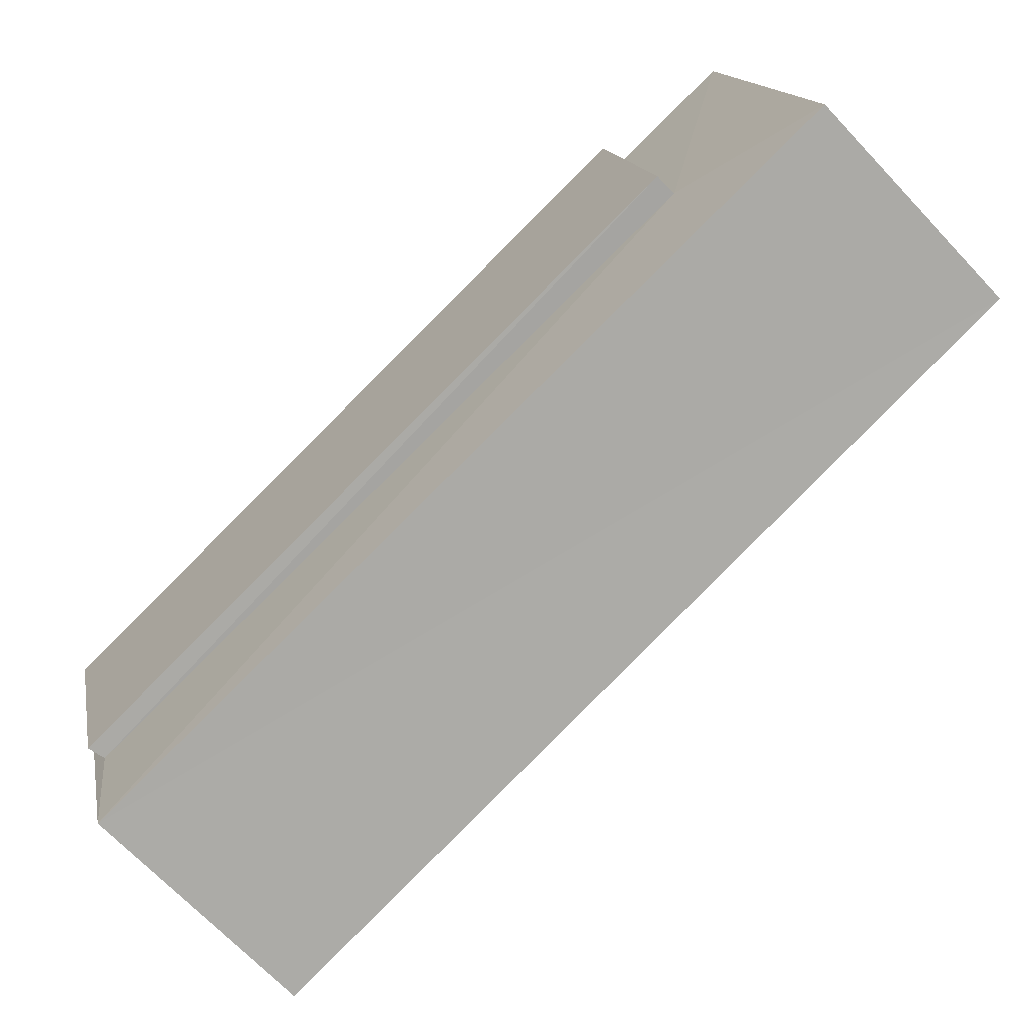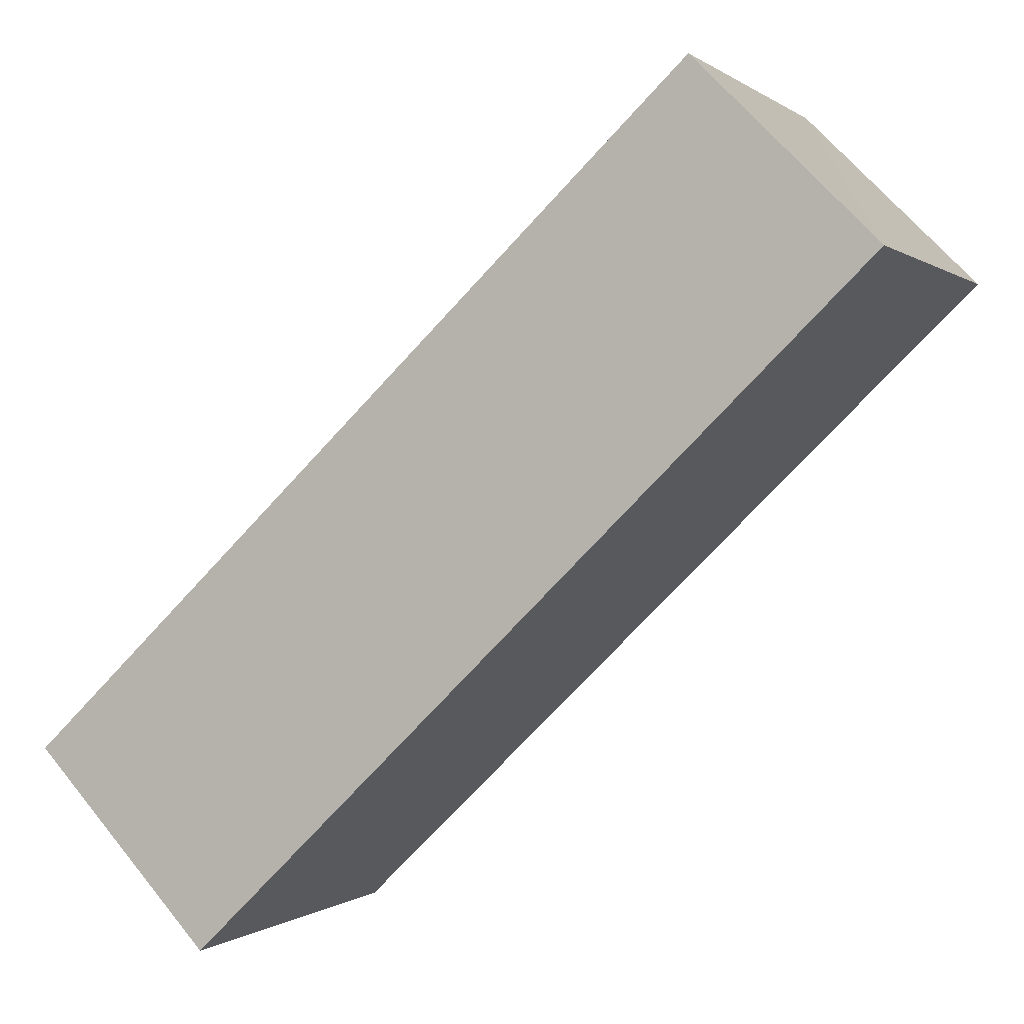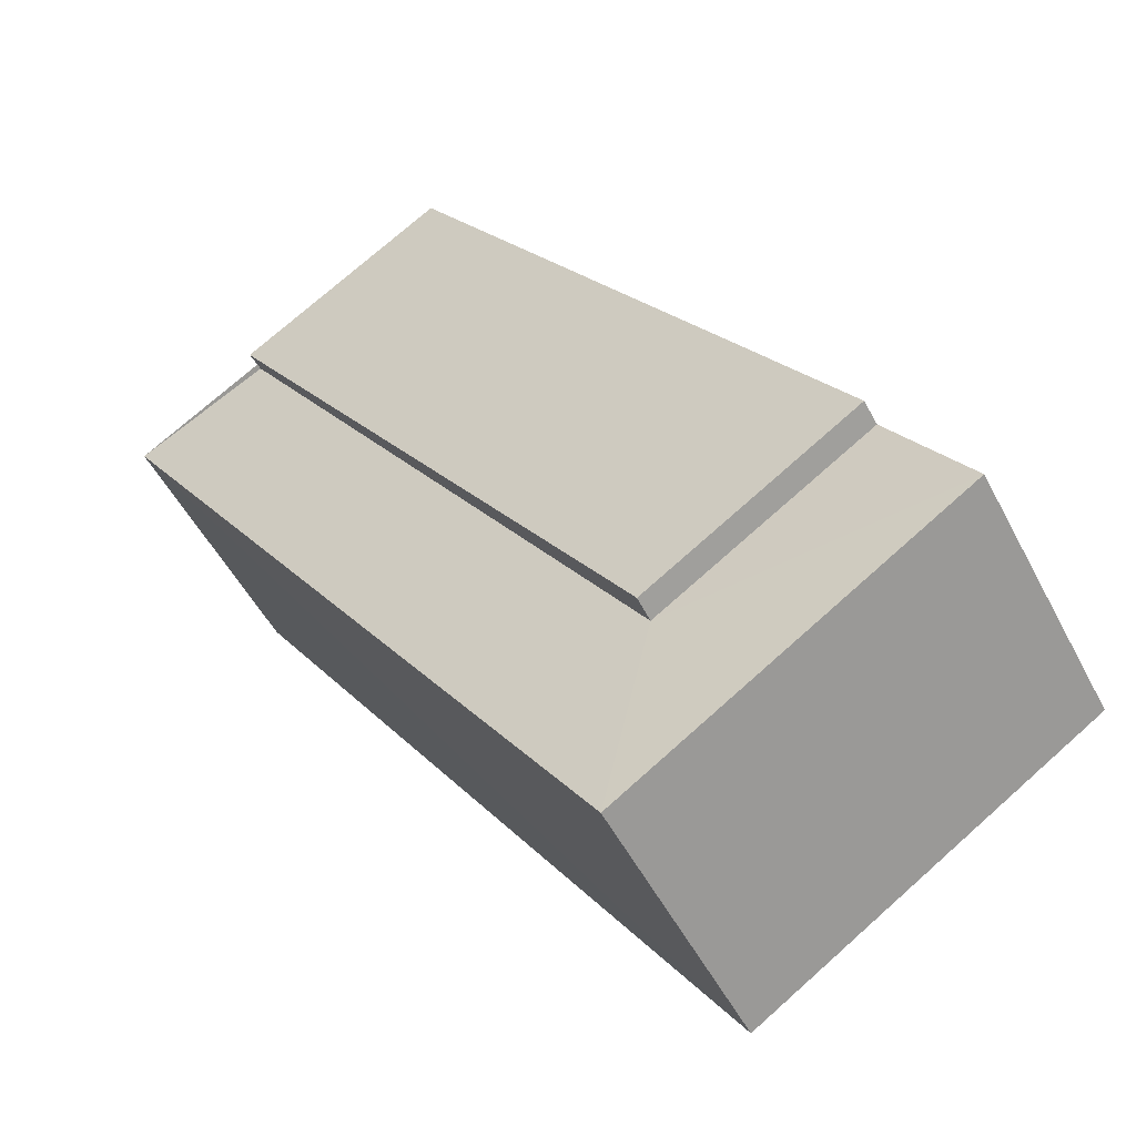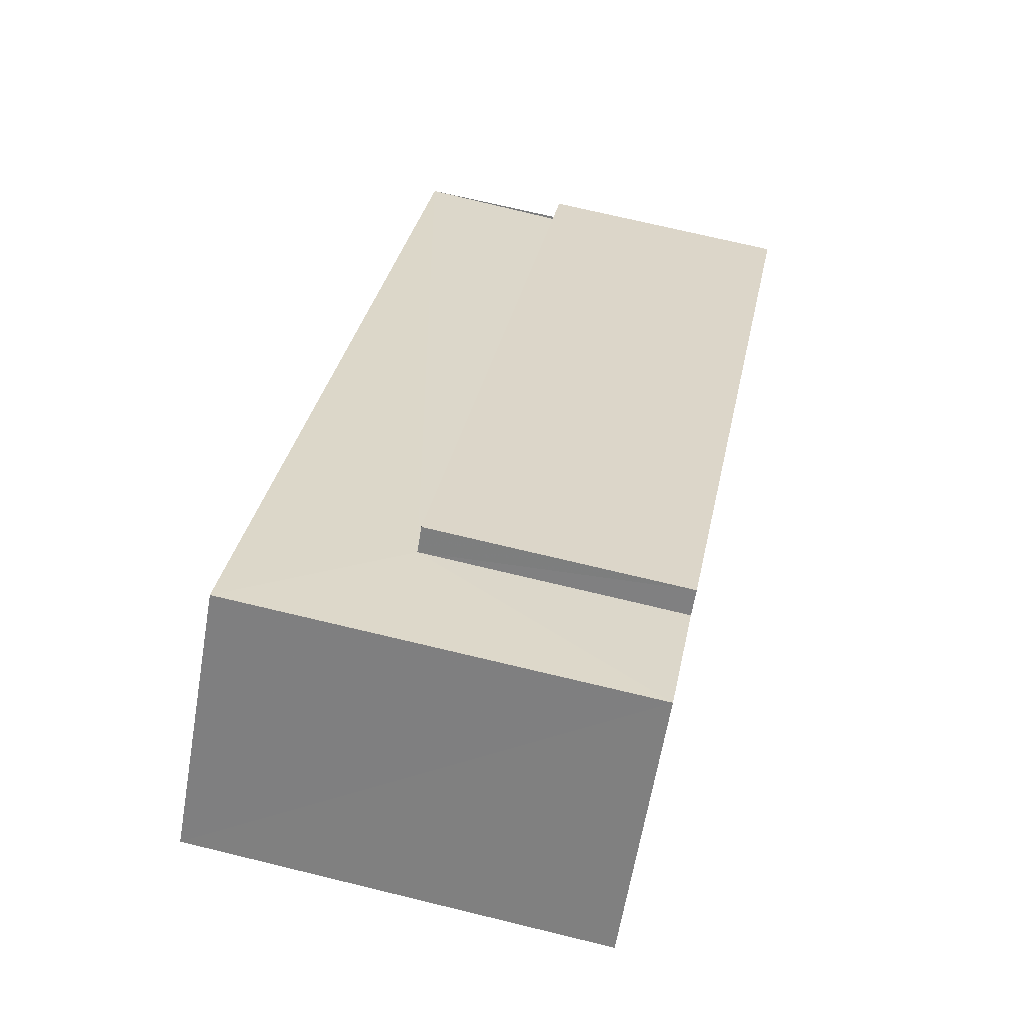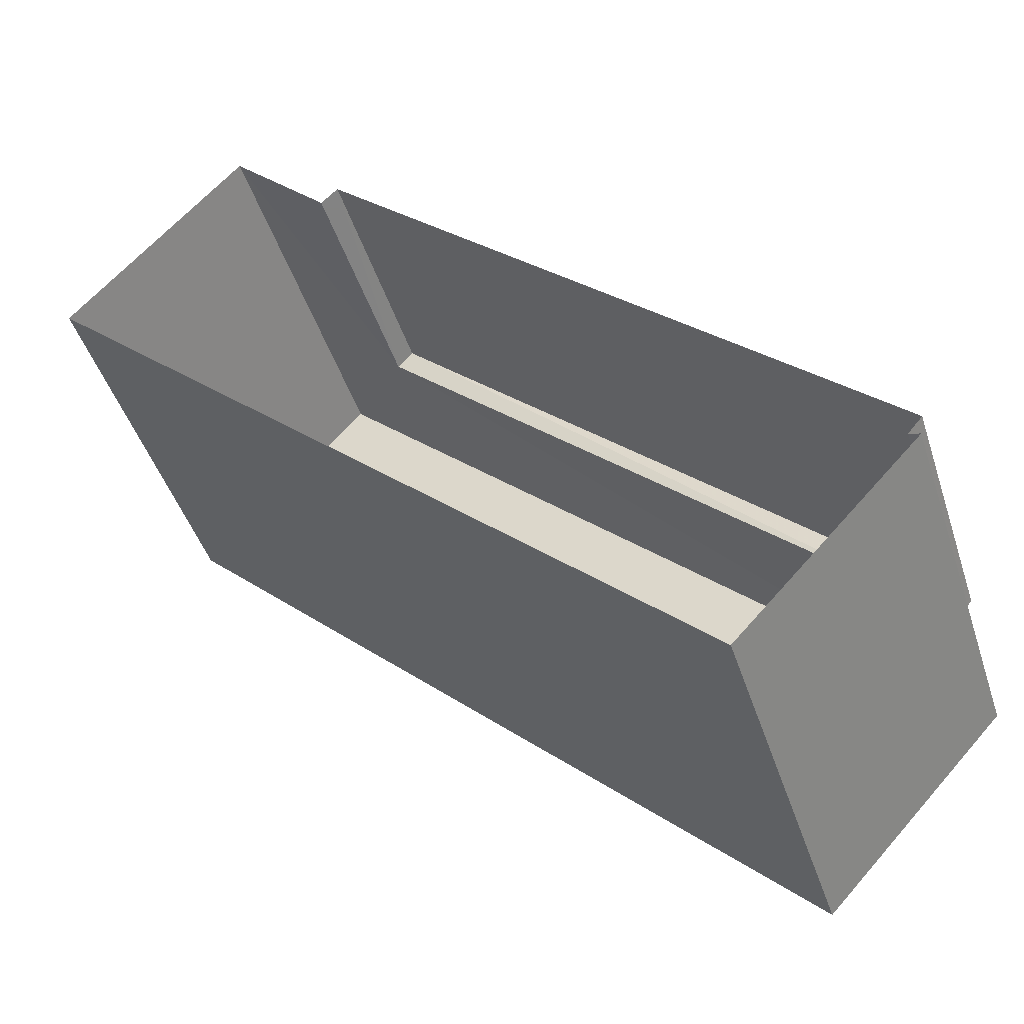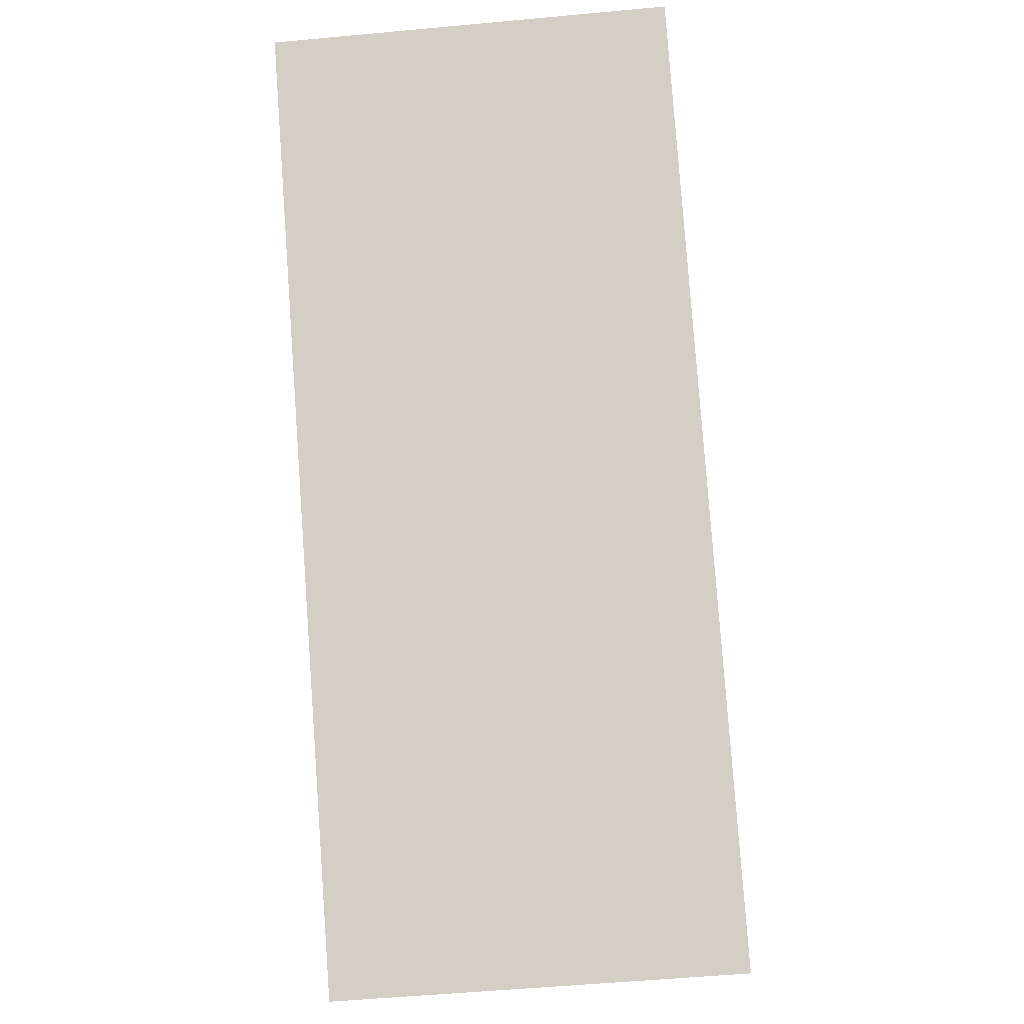
<metadata>
{"format":"obj","ext":"obj","renderer":"f3d","projection":"perspective","resolution":1024,"background":"white","views":[{"elev":14.1,"azim":-10.4,"up":"+Y"},{"elev":-0.6,"azim":22.7,"up":"+Y"},{"elev":72.9,"azim":48.2,"up":"+Y"},{"elev":73.0,"azim":103.5,"up":"+Y"},{"elev":-45.4,"azim":-162.6,"up":"+Y"},{"elev":-56.6,"azim":95.7,"up":"+Y"}]}
</metadata>
<code>
v 1.251e+05 7.859e+05 15.1
v 1.251e+05 7.859e+05 15.1
v 1.251e+05 7.859e+05 15.1
v 1.251e+05 7.859e+05 15.1
v 1.251e+05 7.859e+05 15.1
v 1.251e+05 7.859e+05 15.1
v 1.251e+05 7.859e+05 15.1
v 1.251e+05 7.859e+05 15.1
v 1.251e+05 7.859e+05 17.59
v 1.251e+05 7.859e+05 17.59
v 1.251e+05 7.859e+05 17.59
v 1.251e+05 7.859e+05 17.59
v 1.251e+05 7.859e+05 19.1
v 1.251e+05 7.859e+05 19.1
v 1.251e+05 7.859e+05 19.1
v 1.251e+05 7.859e+05 19.1
f 1 2 3
f 1 3 4
f 2 5 6
f 3 6 7
f 7 6 8
f 2 6 3
f 9 10 11
f 9 12 10
f 13 14 15
f 13 16 14
f 6 11 8
f 6 9 11
f 10 7 8
f 11 10 8
f 12 7 10
f 12 3 7
f 6 5 9
f 5 14 9
f 3 12 4
f 12 14 16
f 9 14 12
f 4 12 16
f 15 14 5
f 2 15 5
f 13 1 4
f 16 13 4
f 13 2 1
f 13 15 2

</code>
